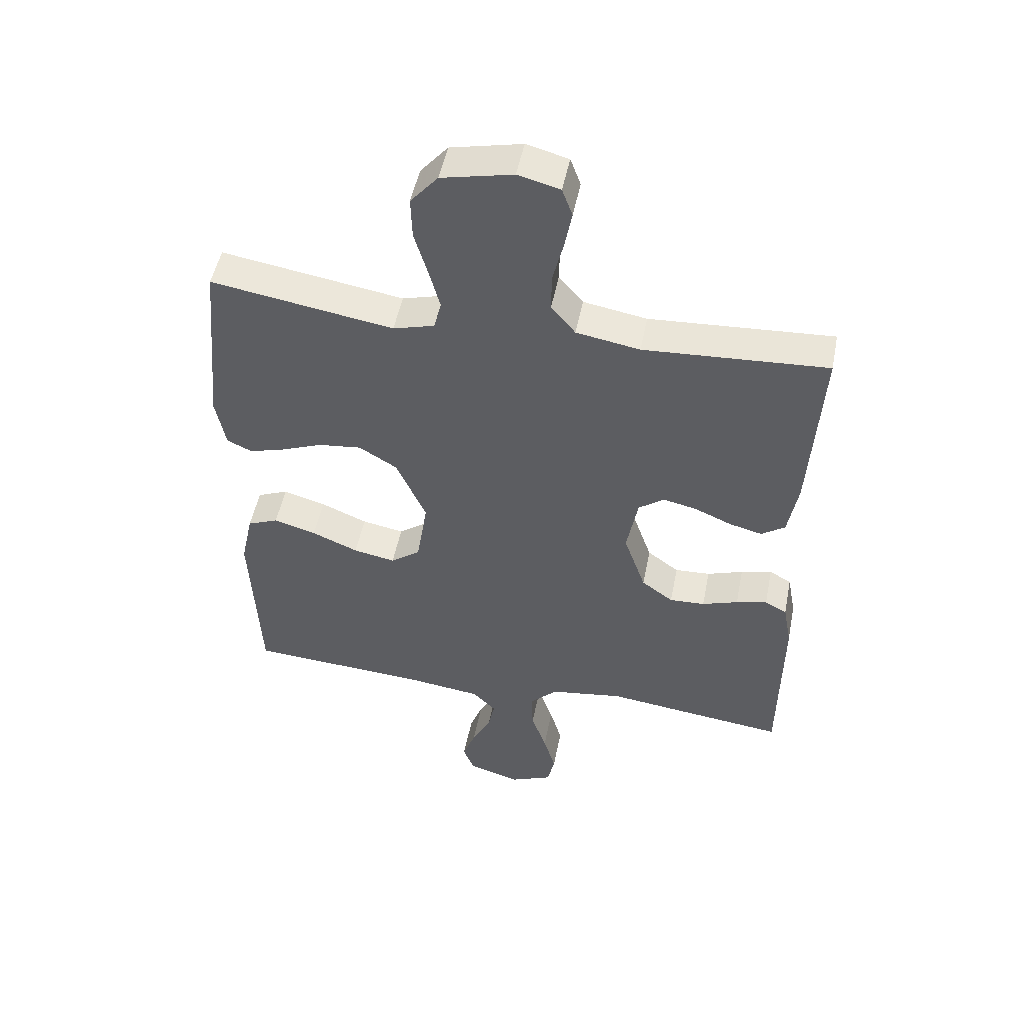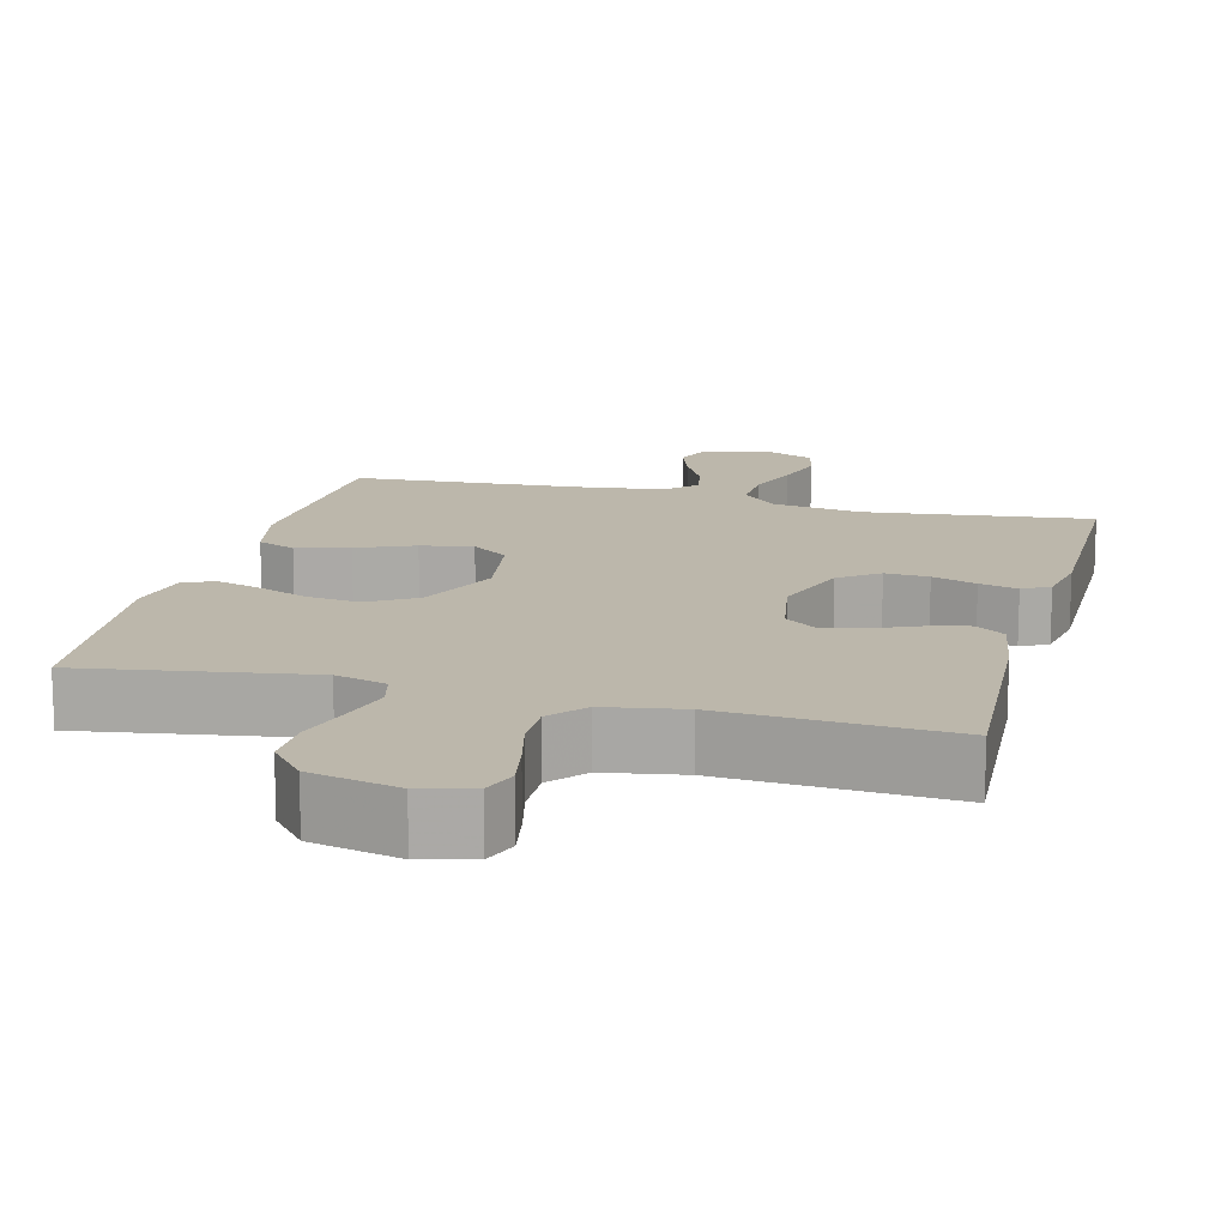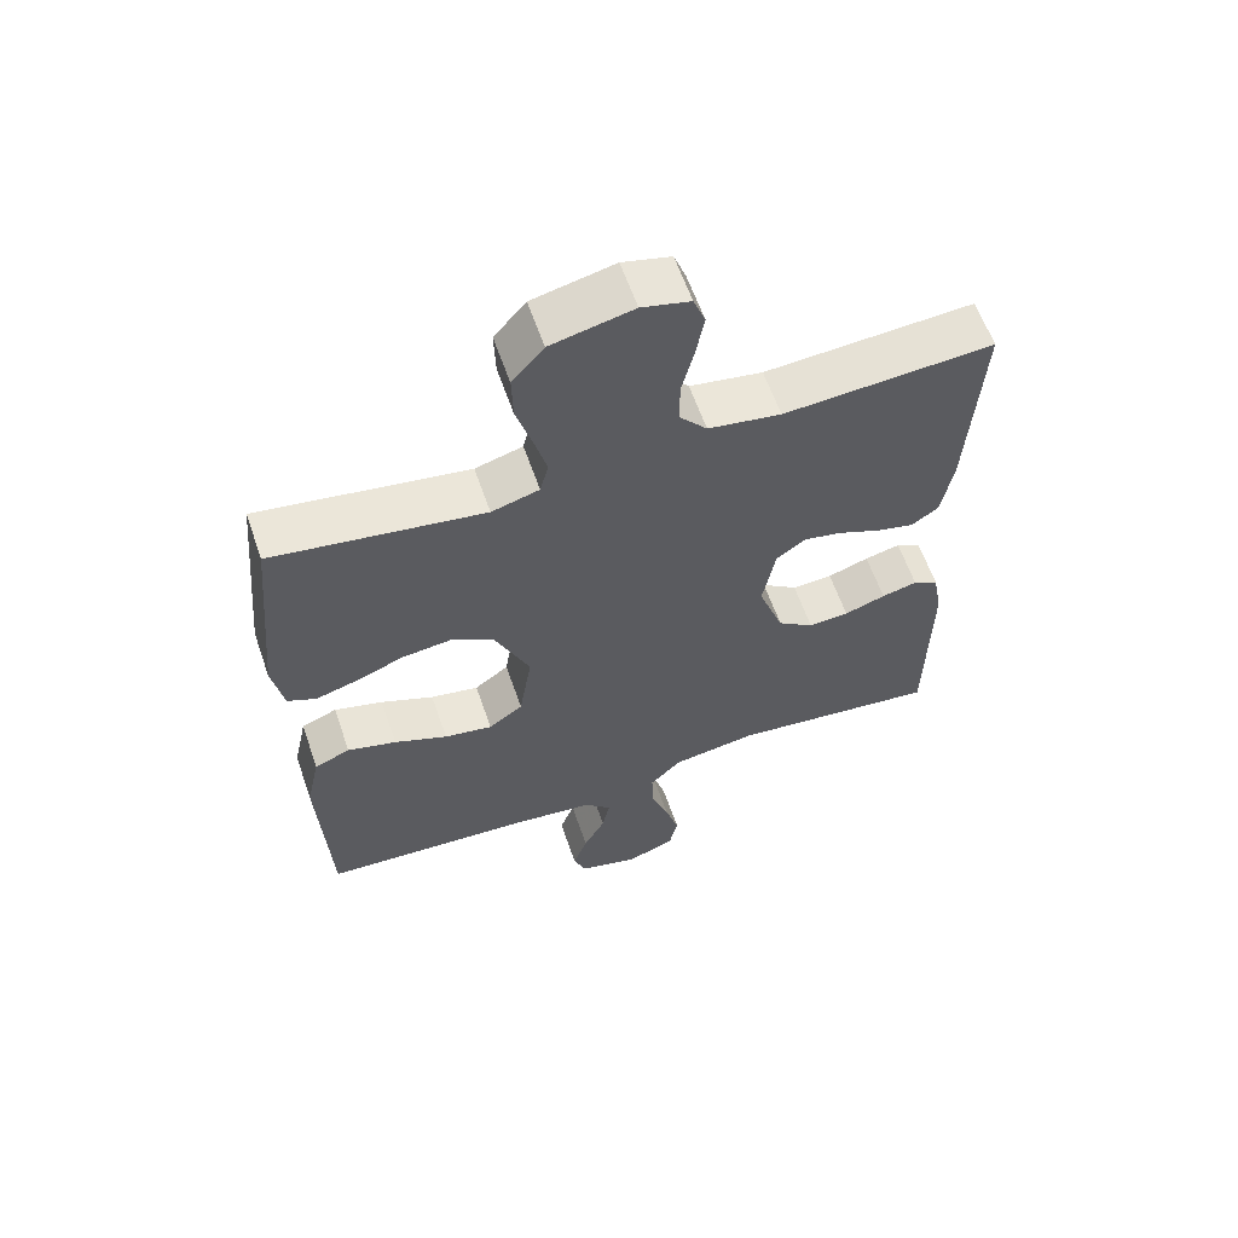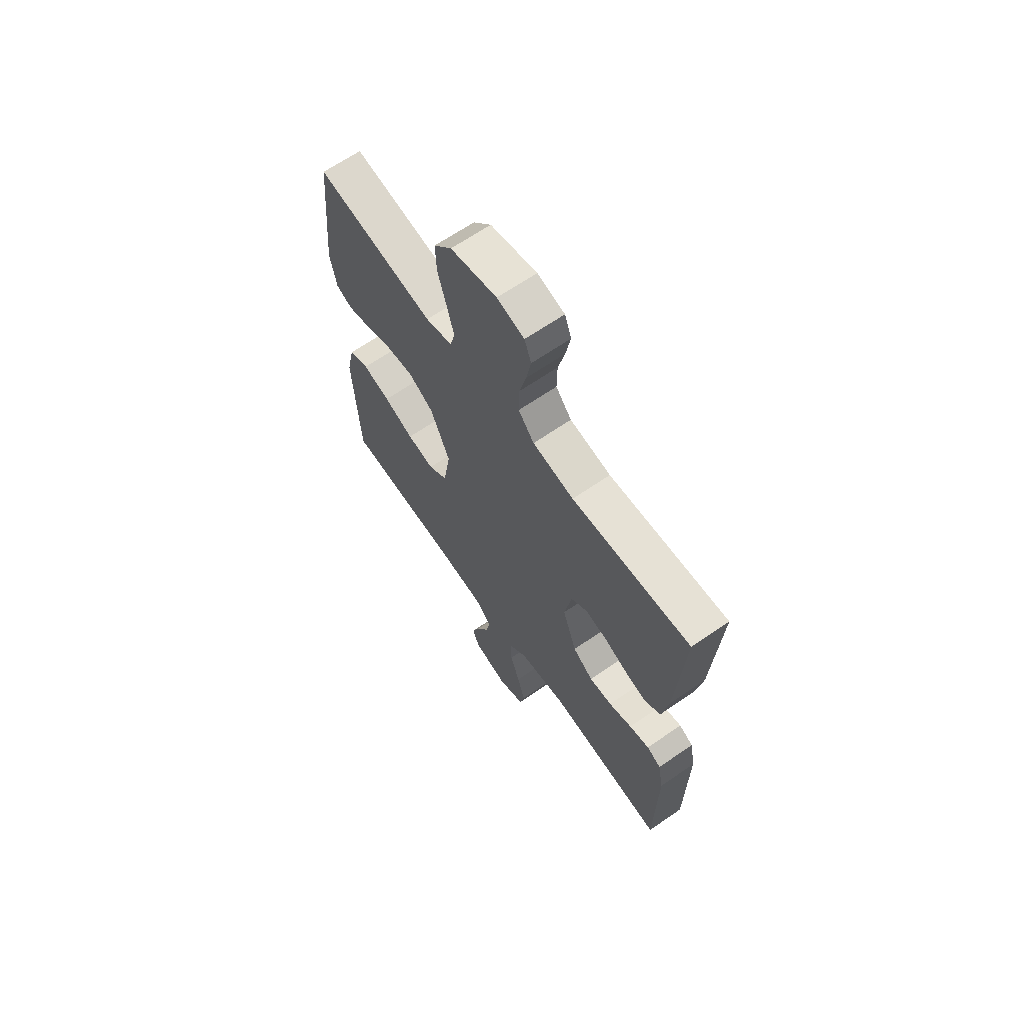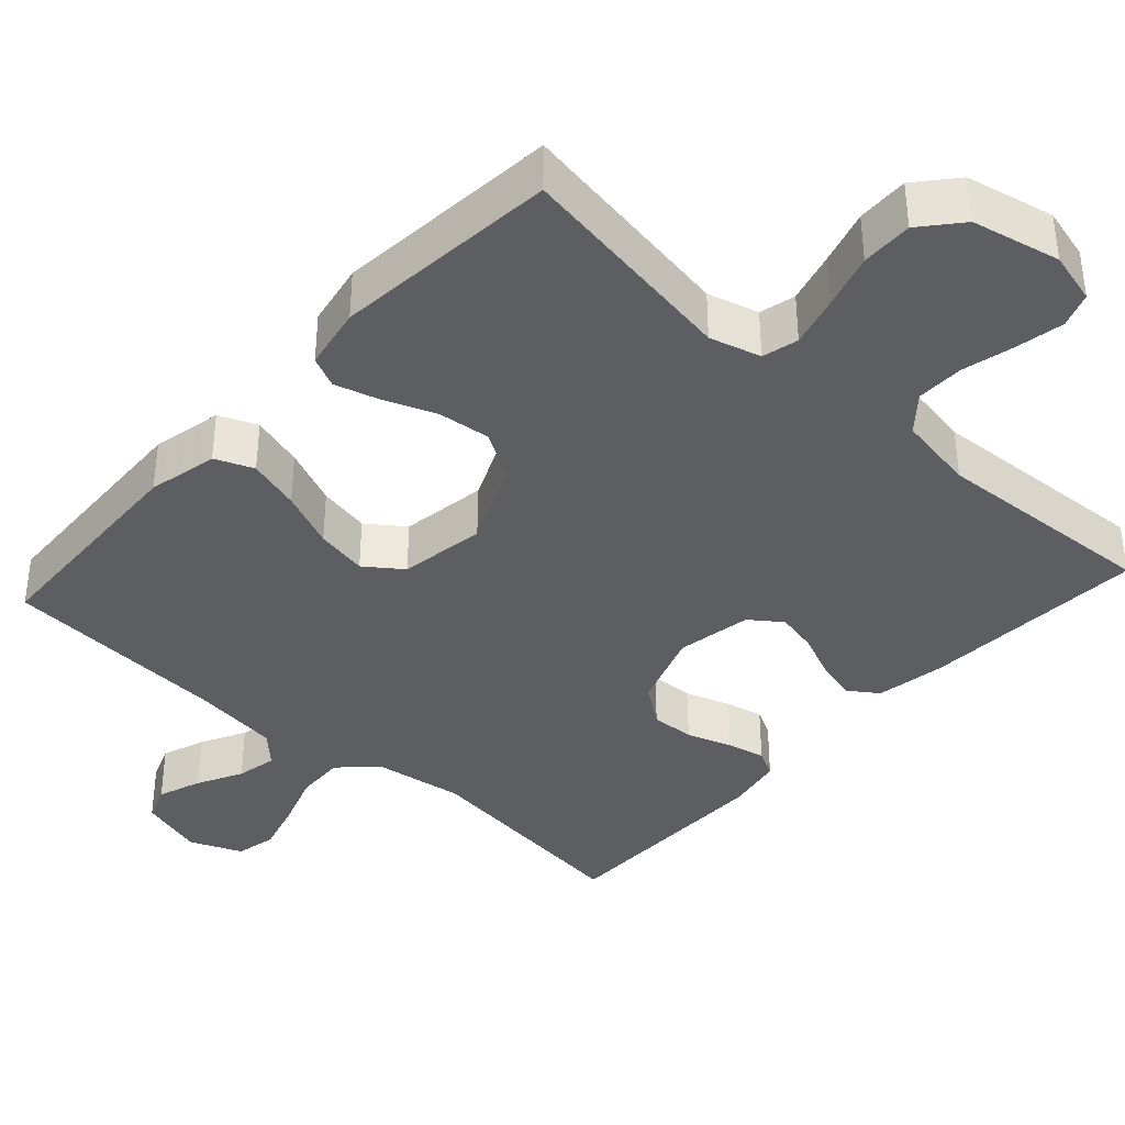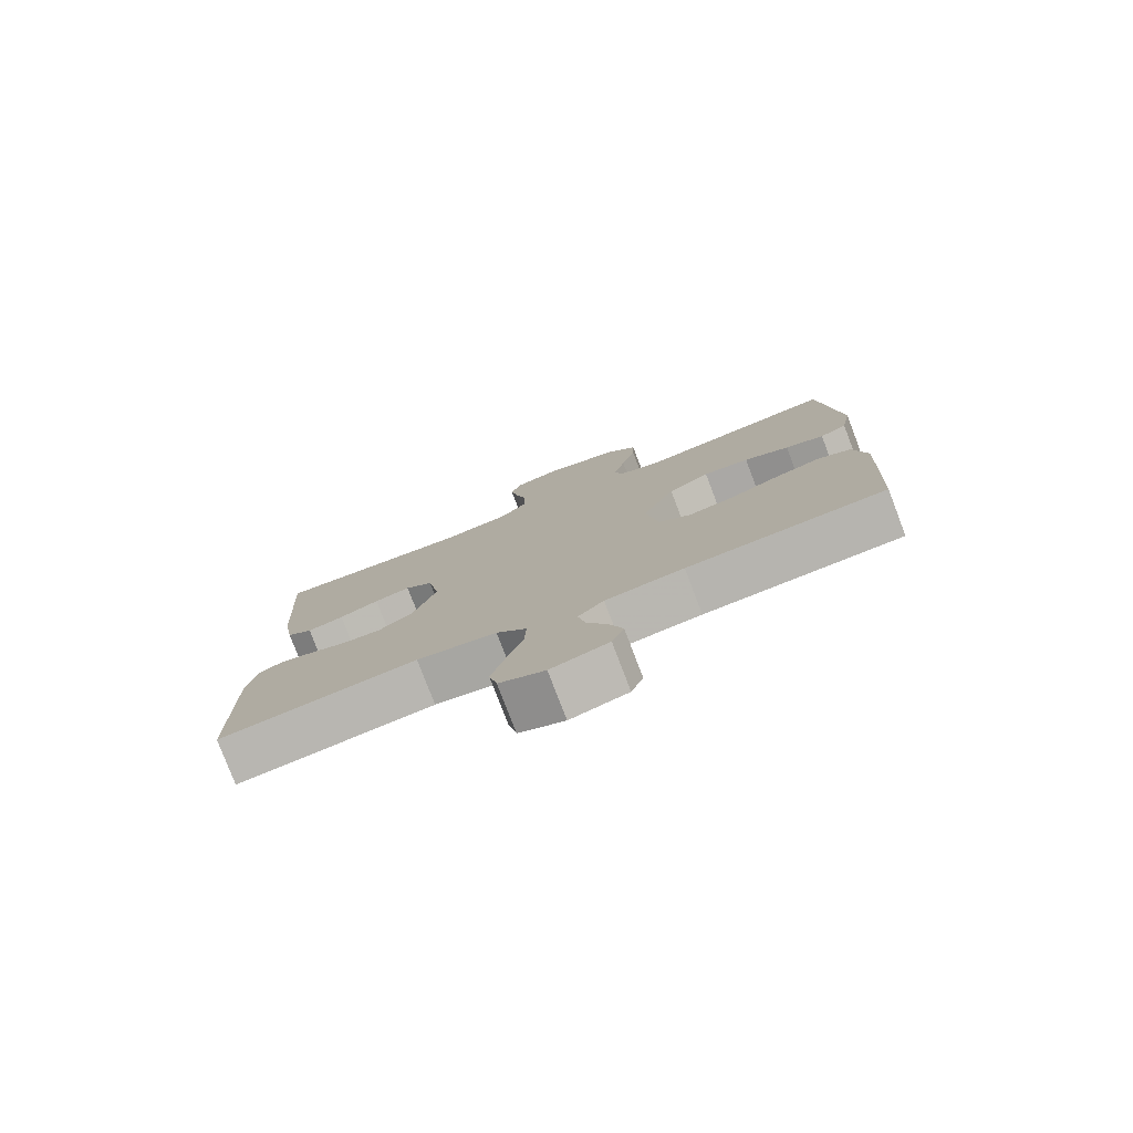
<metadata>
{"format":"obj","ext":"obj","renderer":"f3d","projection":"perspective","resolution":1024,"background":"white","views":[{"elev":50.0,"azim":11.1,"up":"+Z"},{"elev":14.5,"azim":14.6,"up":"+Y"},{"elev":61.1,"azim":-19.1,"up":"+Z"},{"elev":66.0,"azim":55.3,"up":"+Z"},{"elev":-38.2,"azim":-42.3,"up":"+Y"},{"elev":-78.8,"azim":-159.1,"up":"+Z"}]}
</metadata>
<code>
v -0.5 0.07 -0.5
v -0.514 0.07 -0.2
v -0.494 0.07 -0.107
v -0.443 0.07 -0.086
v -0.373 0.07 -0.106
v -0.297 0.07 -0.138
v -0.228 0.07 -0.151
v -0.179 0.07 -0.115
v -0.161 0.07 0
v -0.21 0.07 0.111
v -0.273 0.07 0.149
v -0.343 0.07 0.141
v -0.412 0.07 0.114
v -0.471 0.07 0.097
v -0.512 0.07 0.116
v -0.528 0.07 0.2
v -0.5 0.07 0.5
v -0.2 0.07 0.452
v -0.132 0.07 0.471
v -0.12 0.07 0.519
v -0.138 0.07 0.586
v -0.16 0.07 0.66
v -0.162 0.07 0.729
v -0.117 0.07 0.782
v 0 0.07 0.808
v 0.069 0.07 0.79
v 0.086 0.07 0.744
v 0.074 0.07 0.68
v 0.057 0.07 0.611
v 0.056 0.07 0.547
v 0.096 0.07 0.5
v 0.2 0.07 0.482
v 0.5 0.07 0.5
v 0.482 0.07 0.2
v 0.466 0.07 0.106
v 0.427 0.07 0.079
v 0.372 0.07 0.093
v 0.312 0.07 0.119
v 0.257 0.07 0.131
v 0.215 0.07 0.1
v 0.197 0.07 0
v 0.233 0.07 -0.103
v 0.285 0.07 -0.141
v 0.343 0.07 -0.138
v 0.402 0.07 -0.118
v 0.453 0.07 -0.106
v 0.489 0.07 -0.125
v 0.503 0.07 -0.2
v 0.5 0.07 -0.5
v 0.2 0.07 -0.464
v 0.079 0.07 -0.482
v 0.033 0.07 -0.528
v 0.036 0.07 -0.593
v 0.061 0.07 -0.665
v 0.081 0.07 -0.734
v 0.069 0.07 -0.788
v 0 0.07 -0.817
v -0.087 0.07 -0.792
v -0.105 0.07 -0.745
v -0.084 0.07 -0.687
v -0.053 0.07 -0.627
v -0.042 0.07 -0.573
v -0.081 0.07 -0.534
v -0.2 0.07 -0.519
v -0.5 0 -0.5
v -0.514 0 -0.2
v -0.494 0 -0.107
v -0.443 0 -0.086
v -0.373 0 -0.106
v -0.297 0 -0.138
v -0.228 0 -0.151
v -0.179 0 -0.115
v -0.161 0 0
v -0.21 0 0.111
v -0.273 0 0.149
v -0.343 0 0.141
v -0.412 0 0.114
v -0.471 0 0.097
v -0.512 0 0.116
v -0.528 0 0.2
v -0.5 0 0.5
v -0.2 0 0.452
v -0.132 0 0.471
v -0.12 0 0.519
v -0.138 0 0.586
v -0.16 0 0.66
v -0.162 0 0.729
v -0.117 0 0.782
v 0 0 0.808
v 0.069 0 0.79
v 0.086 0 0.744
v 0.074 0 0.68
v 0.057 0 0.611
v 0.056 0 0.547
v 0.096 0 0.5
v 0.2 0 0.482
v 0.5 0 0.5
v 0.482 0 0.2
v 0.466 0 0.106
v 0.427 0 0.079
v 0.372 0 0.093
v 0.312 0 0.119
v 0.257 0 0.131
v 0.215 0 0.1
v 0.197 0 0
v 0.233 0 -0.103
v 0.285 0 -0.141
v 0.343 0 -0.138
v 0.402 0 -0.118
v 0.453 0 -0.106
v 0.489 0 -0.125
v 0.503 0 -0.2
v 0.5 0 -0.5
v 0.2 0 -0.464
v 0.079 0 -0.482
v 0.033 0 -0.528
v 0.036 0 -0.593
v 0.061 0 -0.665
v 0.081 0 -0.734
v 0.069 0 -0.788
v 0 0 -0.817
v -0.087 0 -0.792
v -0.105 0 -0.745
v -0.084 0 -0.687
v -0.053 0 -0.627
v -0.042 0 -0.573
v -0.081 0 -0.534
v -0.2 0 -0.519
f 59 60 61
f 58 59 61
f 57 58 61
f 56 57 61
f 55 56 61
f 54 55 61
f 53 54 61
f 52 53 61 62
f 51 52 62 63
f 48 49 50
f 47 48 50
f 46 47 50
f 45 46 50
f 44 45 50
f 43 44 50 51
f 51 63 64
f 43 51 64
f 42 43 64
f 36 37 38
f 35 36 38
f 34 35 38
f 33 34 38
f 32 33 38
f 31 32 38 39
f 30 31 39 40
f 27 28 29
f 26 27 29
f 25 26 29
f 24 25 29
f 23 24 29
f 22 23 29
f 21 22 29
f 20 21 29 30
f 30 40 41
f 20 30 41
f 19 20 41
f 16 17 18
f 15 16 18
f 14 15 18
f 13 14 18
f 12 13 18
f 11 12 18 19
f 4 5 6
f 3 4 6
f 2 3 6
f 1 2 6
f 64 1 6
f 64 6 7
f 42 64 7 8
f 19 41 42
f 11 19 42
f 10 11 42
f 9 10 42
f 8 9 42
f 125 124 123
f 125 123 122
f 125 122 121
f 125 121 120
f 125 120 119
f 125 119 118
f 125 118 117
f 126 125 117 116
f 127 126 116 115
f 114 113 112
f 114 112 111
f 114 111 110
f 114 110 109
f 114 109 108
f 115 114 108 107
f 128 127 115
f 128 115 107
f 128 107 106
f 102 101 100
f 102 100 99
f 102 99 98
f 102 98 97
f 102 97 96
f 103 102 96 95
f 104 103 95 94
f 93 92 91
f 93 91 90
f 93 90 89
f 93 89 88
f 93 88 87
f 93 87 86
f 93 86 85
f 94 93 85 84
f 105 104 94
f 105 94 84
f 105 84 83
f 82 81 80
f 82 80 79
f 82 79 78
f 82 78 77
f 82 77 76
f 83 82 76 75
f 70 69 68
f 70 68 67
f 70 67 66
f 70 66 65
f 70 65 128
f 71 70 128
f 72 71 128 106
f 106 105 83
f 106 83 75
f 106 75 74
f 106 74 73
f 106 73 72
f 1 65 66 2
f 2 66 67 3
f 3 67 68 4
f 4 68 69 5
f 5 69 70 6
f 6 70 71 7
f 7 71 72 8
f 8 72 73 9
f 9 73 74 10
f 10 74 75 11
f 11 75 76 12
f 12 76 77 13
f 13 77 78 14
f 14 78 79 15
f 15 79 80 16
f 16 80 81 17
f 17 81 82 18
f 18 82 83 19
f 19 83 84 20
f 20 84 85 21
f 21 85 86 22
f 22 86 87 23
f 23 87 88 24
f 24 88 89 25
f 25 89 90 26
f 26 90 91 27
f 27 91 92 28
f 28 92 93 29
f 29 93 94 30
f 30 94 95 31
f 31 95 96 32
f 32 96 97 33
f 33 97 98 34
f 34 98 99 35
f 35 99 100 36
f 36 100 101 37
f 37 101 102 38
f 38 102 103 39
f 39 103 104 40
f 40 104 105 41
f 41 105 106 42
f 42 106 107 43
f 43 107 108 44
f 44 108 109 45
f 45 109 110 46
f 46 110 111 47
f 47 111 112 48
f 48 112 113 49
f 49 113 114 50
f 50 114 115 51
f 51 115 116 52
f 52 116 117 53
f 53 117 118 54
f 54 118 119 55
f 55 119 120 56
f 56 120 121 57
f 57 121 122 58
f 58 122 123 59
f 59 123 124 60
f 60 124 125 61
f 61 125 126 62
f 62 126 127 63
f 63 127 128 64
f 64 128 65 1

</code>
